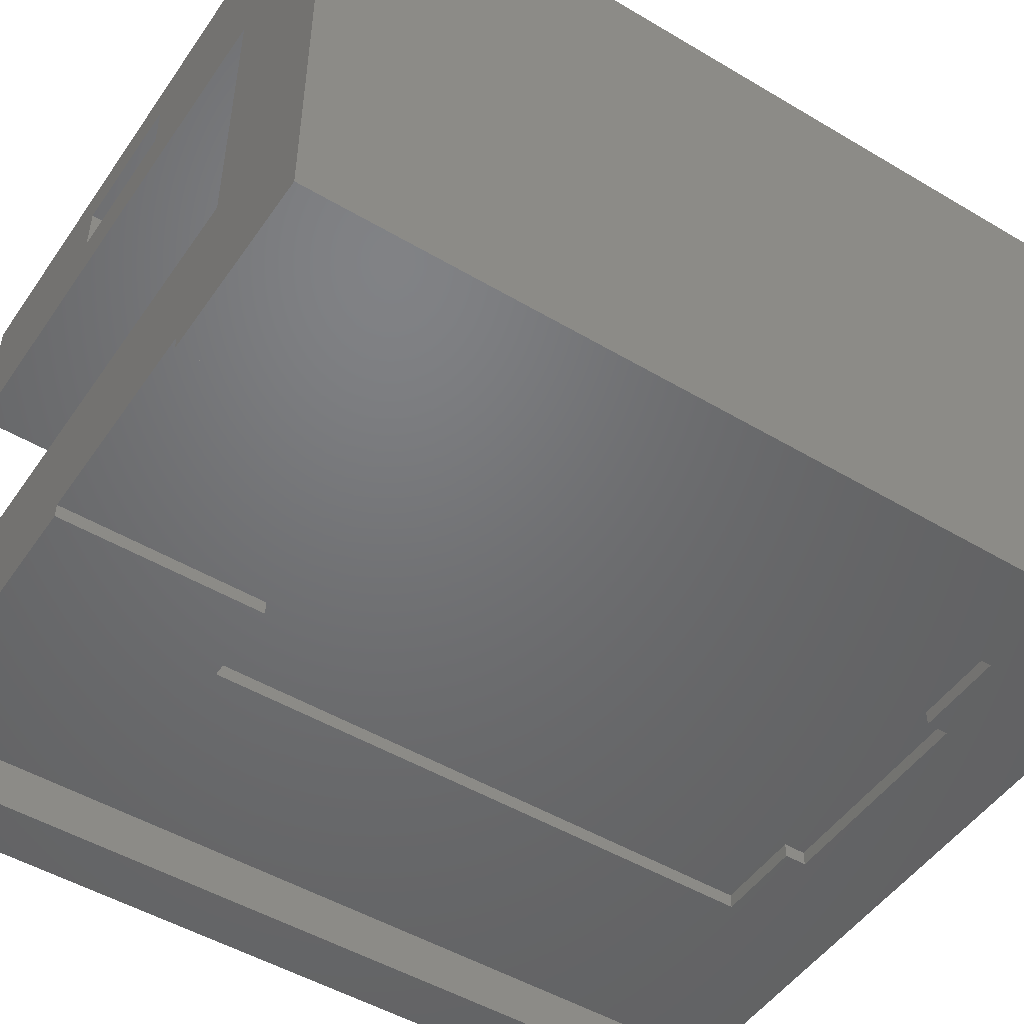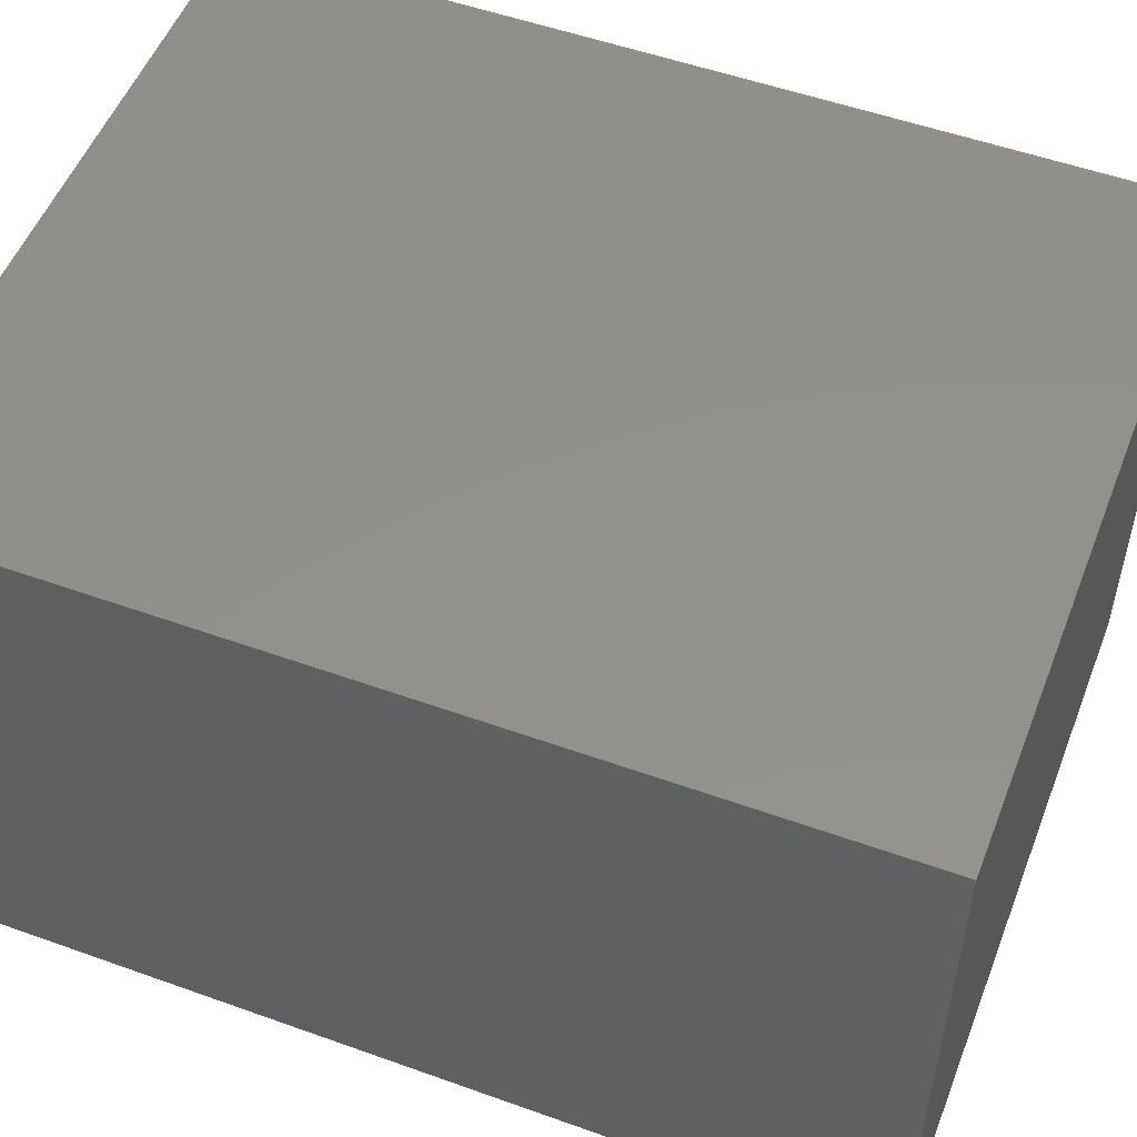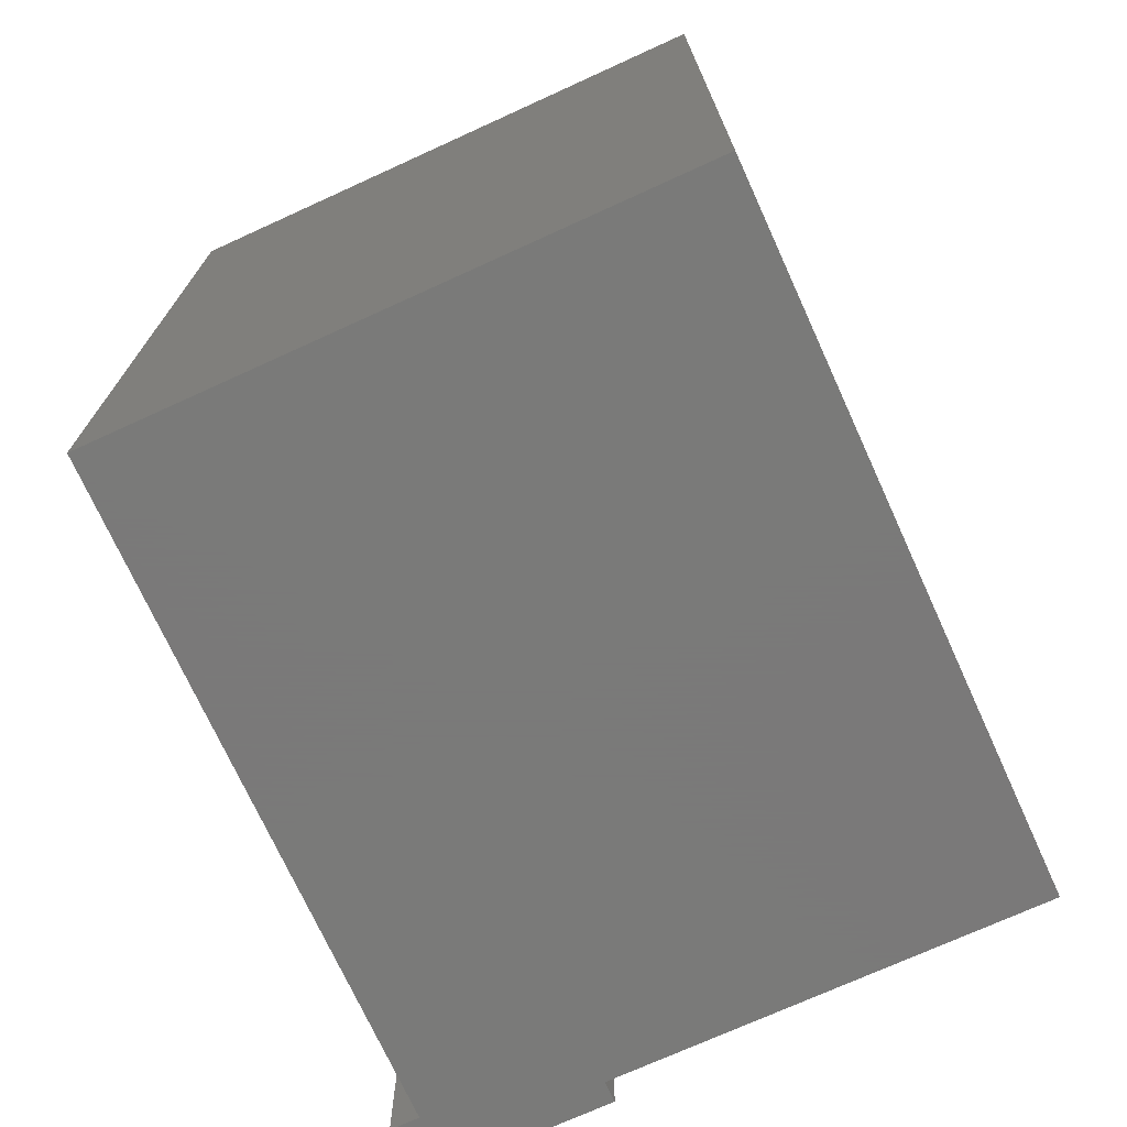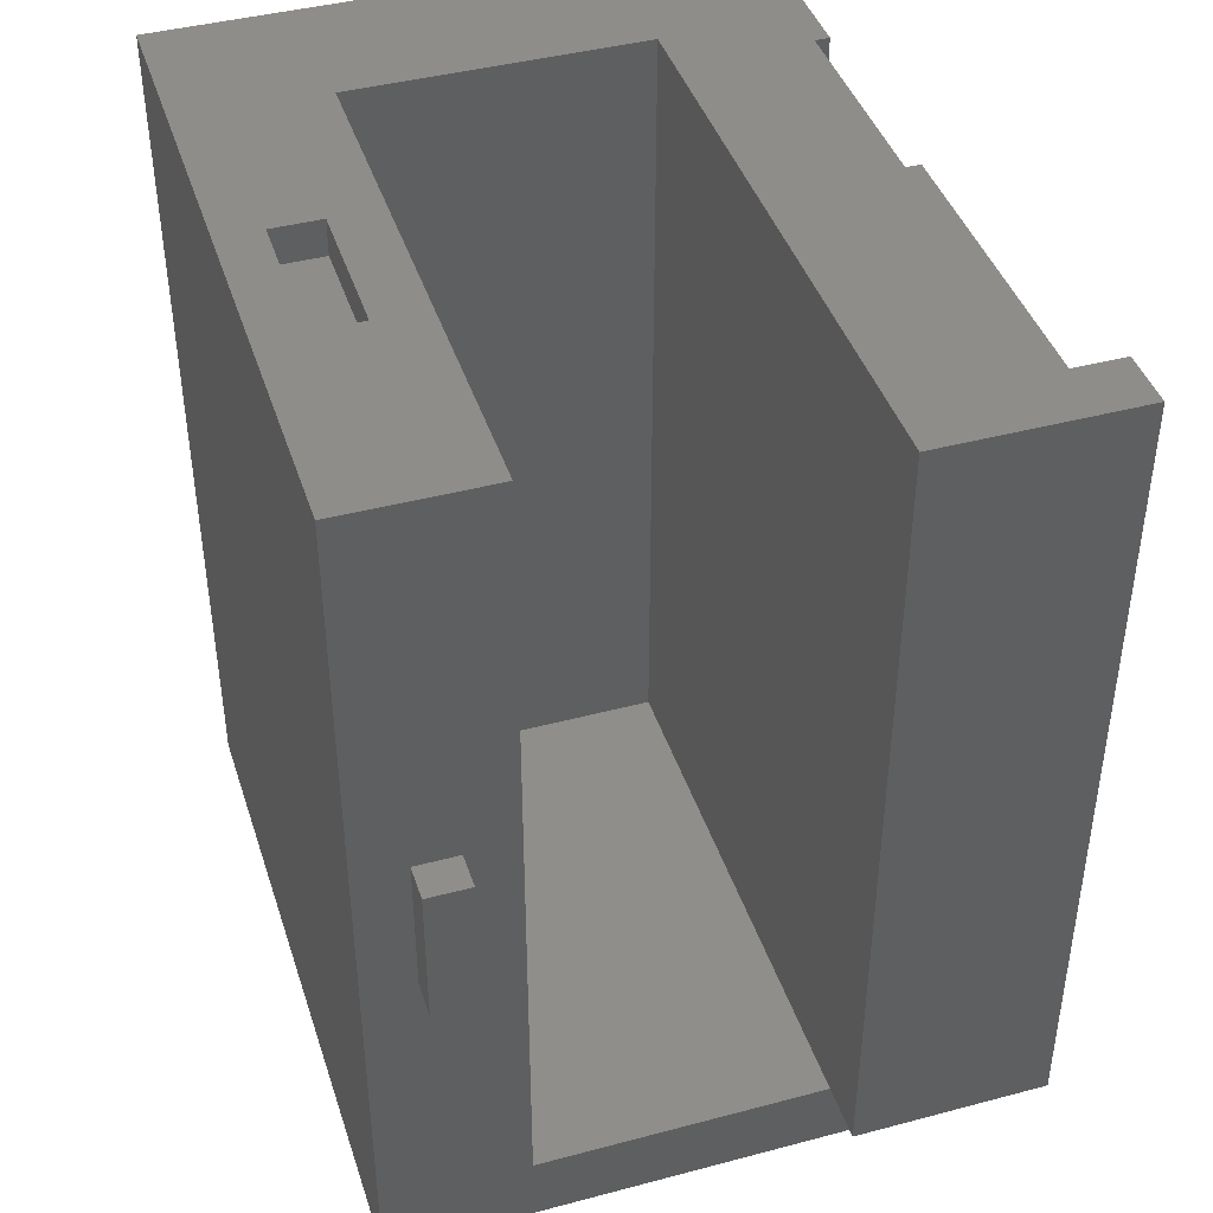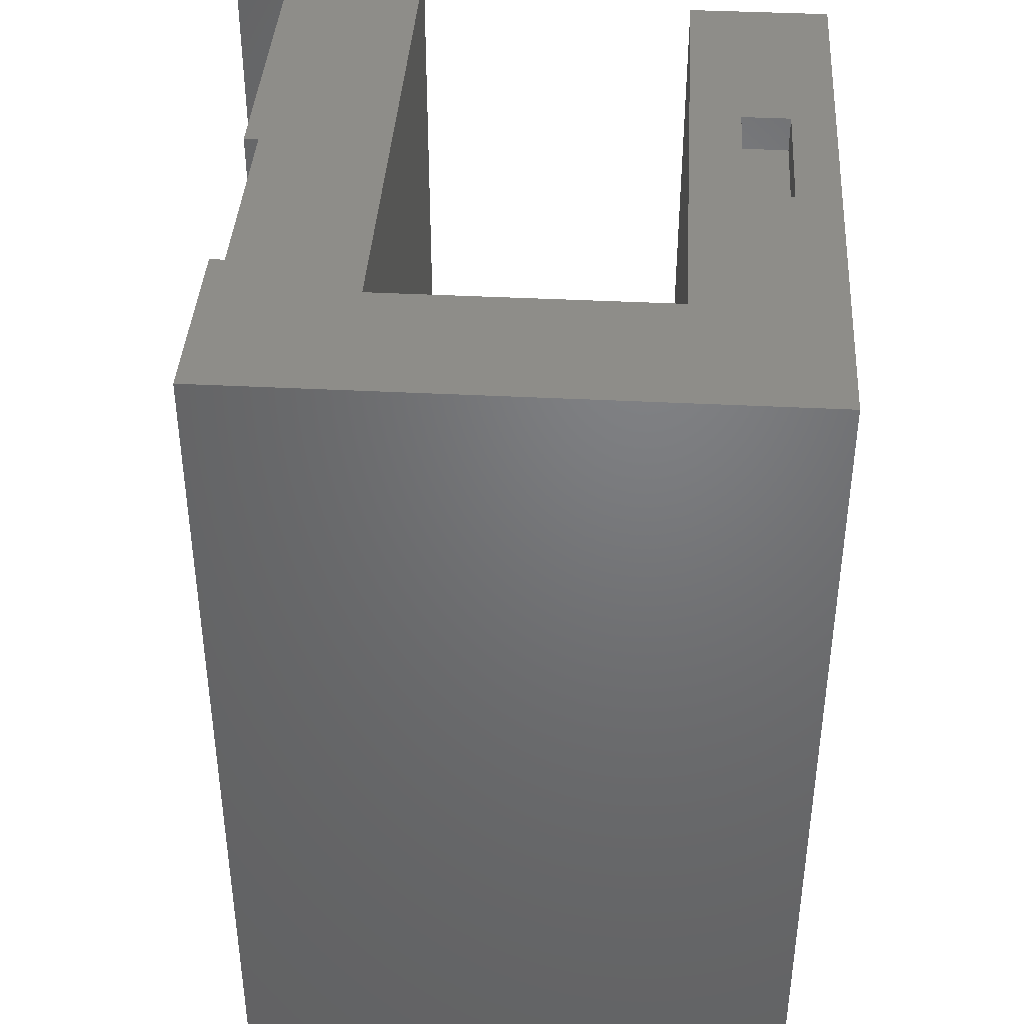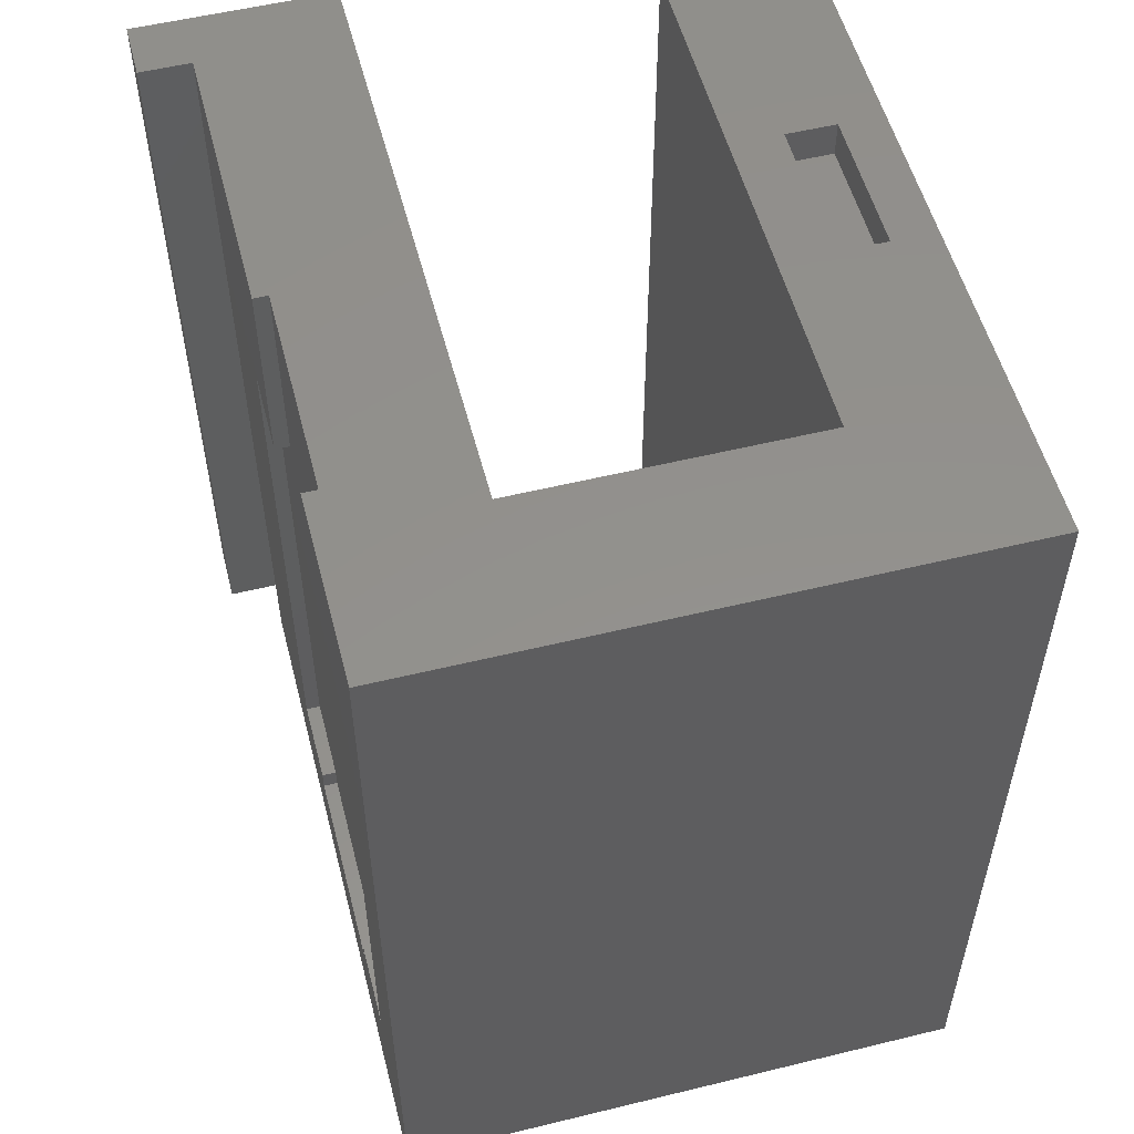
<metadata>
{"format":"stl","ext":"stl","renderer":"f3d","projection":"perspective","resolution":1024,"background":"white","views":[{"elev":-49.5,"azim":56.7,"up":"+Y"},{"elev":52.7,"azim":111.1,"up":"+Y"},{"elev":-72.7,"azim":114.5,"up":"+Z"},{"elev":42.3,"azim":-107.6,"up":"+Z"},{"elev":40.1,"azim":93.6,"up":"+Z"},{"elev":54.4,"azim":75.5,"up":"+Z"}]}
</metadata>
<code>
# stl→obj: 63 verts, 122 faces
v 168 -80 94
v 168 -78 16
v 168 -78 94
v 168 -80 16
v 221 -80 16
v 221 -78 94
v 221 -78 16
v 221 -80 94
v 180 -78 13
v 209 -78 16
v 180 -78 16
v 209 -78 13
v 180 -78 94
v 209 -78 94
v 209 -78 122
v 180 -78 122
v 180 -80 16
v 209 -80 16
v 180 -80 94
v 209 -80 94
v 180 -80 13
v 180 -80 122
v 209 -80 13
v 209 -80 122
v 140 -80 122
v 140 -80 10
v 140 -80 4.898e-15
v 235 -80 122
v 235 -80 4.898e-15
v 235 0 0
v 235 7.47e-15 122
v 140 7.47e-15 122
v 140 0 0
v 215 -60 122
v 140 -60 122
v 215 -20 122
v 189.9 -6.1 122
v 170.1 -6.1 122
v 170.1 -12.9 122
v 189.9 -12.9 122
v 140 -20 122
v 140 -87 122
v 140 -87 10
v 140 -20 10
v 140 -7 50.1
v 140 -13 50.1
v 140 -13 69.9
v 140 -60 10
v 140 -7 69.9
v 215 -60 10
v 215 -20 10
v 170.1 -6.1 117
v 170.1 -12.9 117
v 189.9 -12.9 117
v 189.9 -6.1 117
v 132 -87 10
v 132 -60 122
v 132 -60 10
v 132 -87 122
v 135 -13 50.1
v 135 -7 69.9
v 135 -7 50.1
v 135 -13 69.9
f 1 2 3
f 2 1 4
f 5 6 7
f 6 5 8
f 9 10 11
f 10 9 12
f 11 13 3
f 13 11 14
f 11 3 2
f 10 14 11
f 14 10 6
f 6 10 7
f 13 15 16
f 15 13 14
f 2 17 11
f 17 2 4
f 10 5 7
f 5 10 18
f 1 13 19
f 13 1 3
f 20 6 8
f 6 20 14
f 17 9 11
f 9 17 21
f 22 13 16
f 13 22 19
f 23 10 12
f 10 23 18
f 20 15 14
f 15 20 24
f 9 23 12
f 23 9 21
f 25 1 22
f 26 1 25
f 4 21 17
f 4 27 21
f 27 4 26
f 1 26 4
f 22 1 19
f 18 23 5
f 8 24 20
f 24 8 28
f 29 8 5
f 29 21 27
f 8 29 28
f 23 29 5
f 21 29 23
f 28 30 31
f 30 28 29
f 30 32 31
f 32 30 33
f 27 30 29
f 30 27 33
f 34 16 15
f 35 16 34
f 25 16 35
f 16 25 22
f 31 36 28
f 31 37 36
f 32 37 31
f 38 32 39
f 37 32 38
f 34 28 36
f 15 28 34
f 28 15 24
f 40 36 37
f 39 36 40
f 39 41 36
f 41 39 32
f 42 26 25
f 26 42 43
f 44 45 33
f 46 44 47
f 45 44 46
f 33 48 44
f 27 48 33
f 48 27 26
f 45 32 33
f 49 32 45
f 47 32 49
f 47 41 32
f 41 47 44
f 50 35 34
f 35 50 48
f 50 36 51
f 36 50 34
f 44 36 41
f 36 44 51
f 44 50 51
f 50 44 48
f 39 52 38
f 52 39 53
f 54 39 40
f 39 54 53
f 54 37 55
f 37 54 40
f 52 37 38
f 37 52 55
f 52 54 55
f 54 52 53
f 56 57 58
f 57 56 59
f 56 42 59
f 42 56 43
f 57 25 35
f 59 25 57
f 25 59 42
f 48 57 35
f 57 48 58
f 56 26 43
f 58 26 56
f 26 58 48
f 60 61 62
f 61 60 63
f 60 47 63
f 47 60 46
f 45 61 49
f 61 45 62
f 60 45 46
f 45 60 62
f 61 47 49
f 47 61 63

</code>
